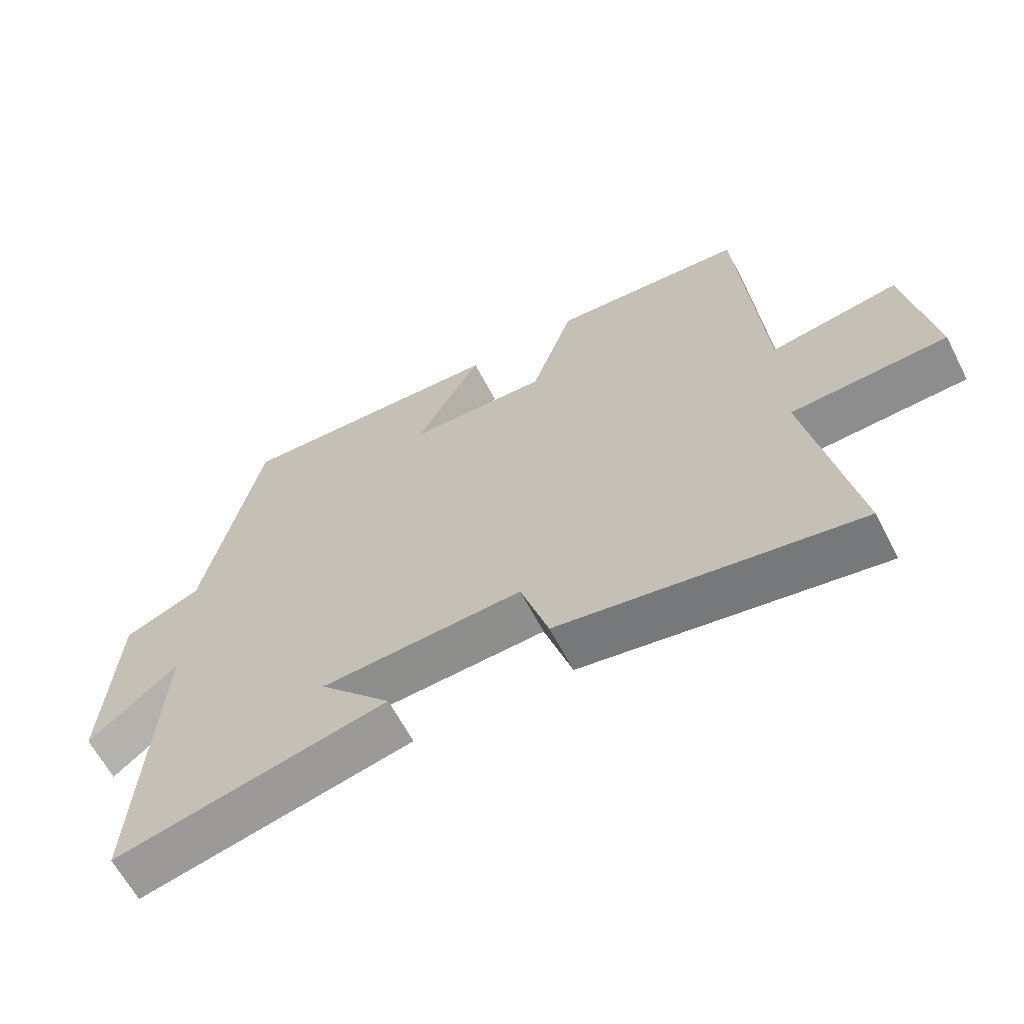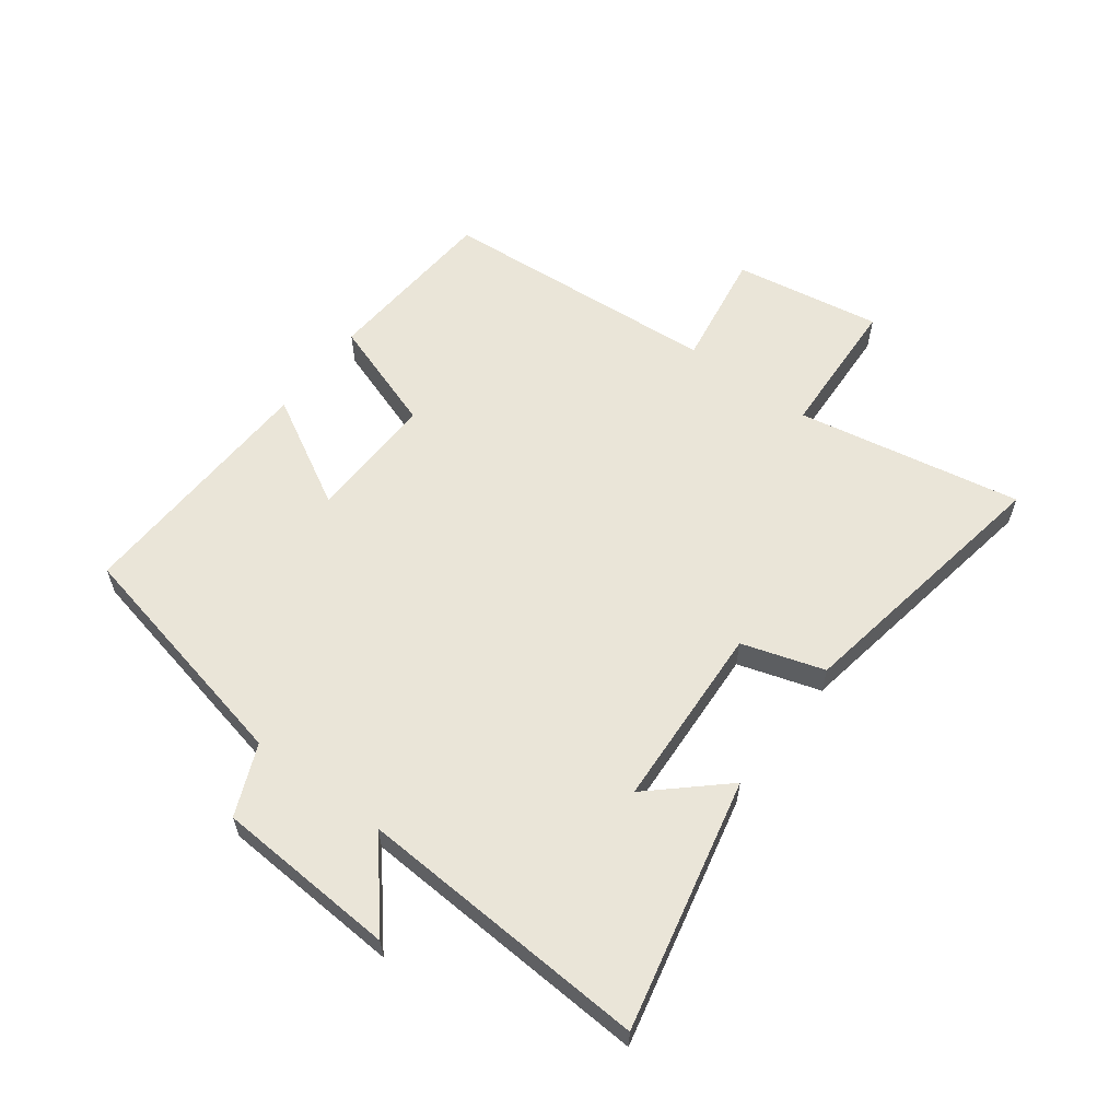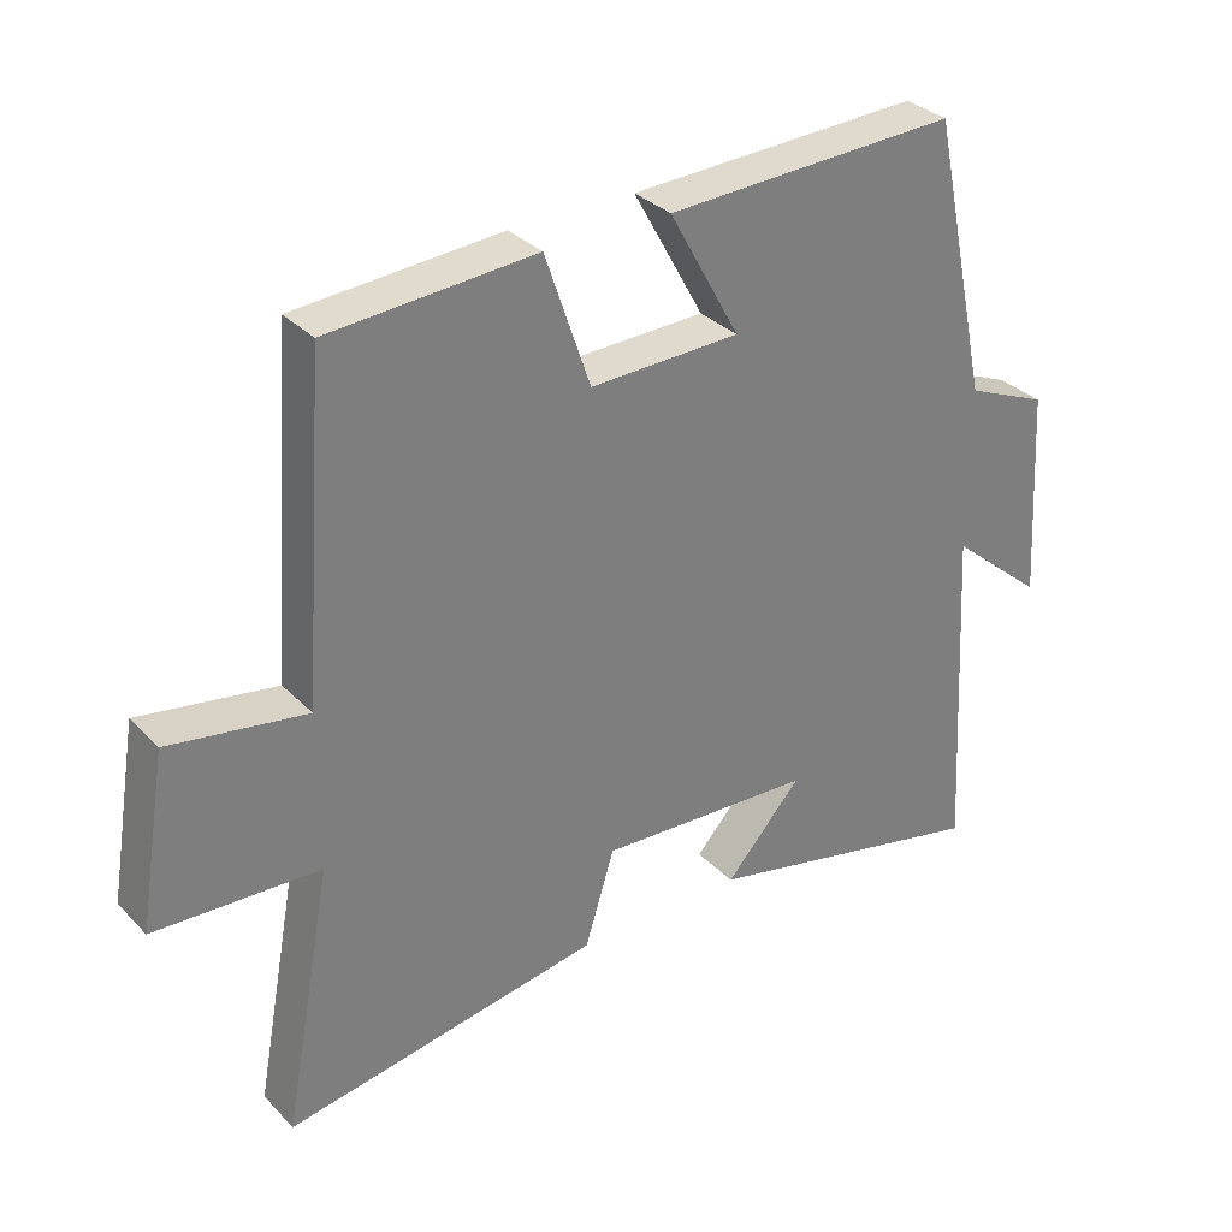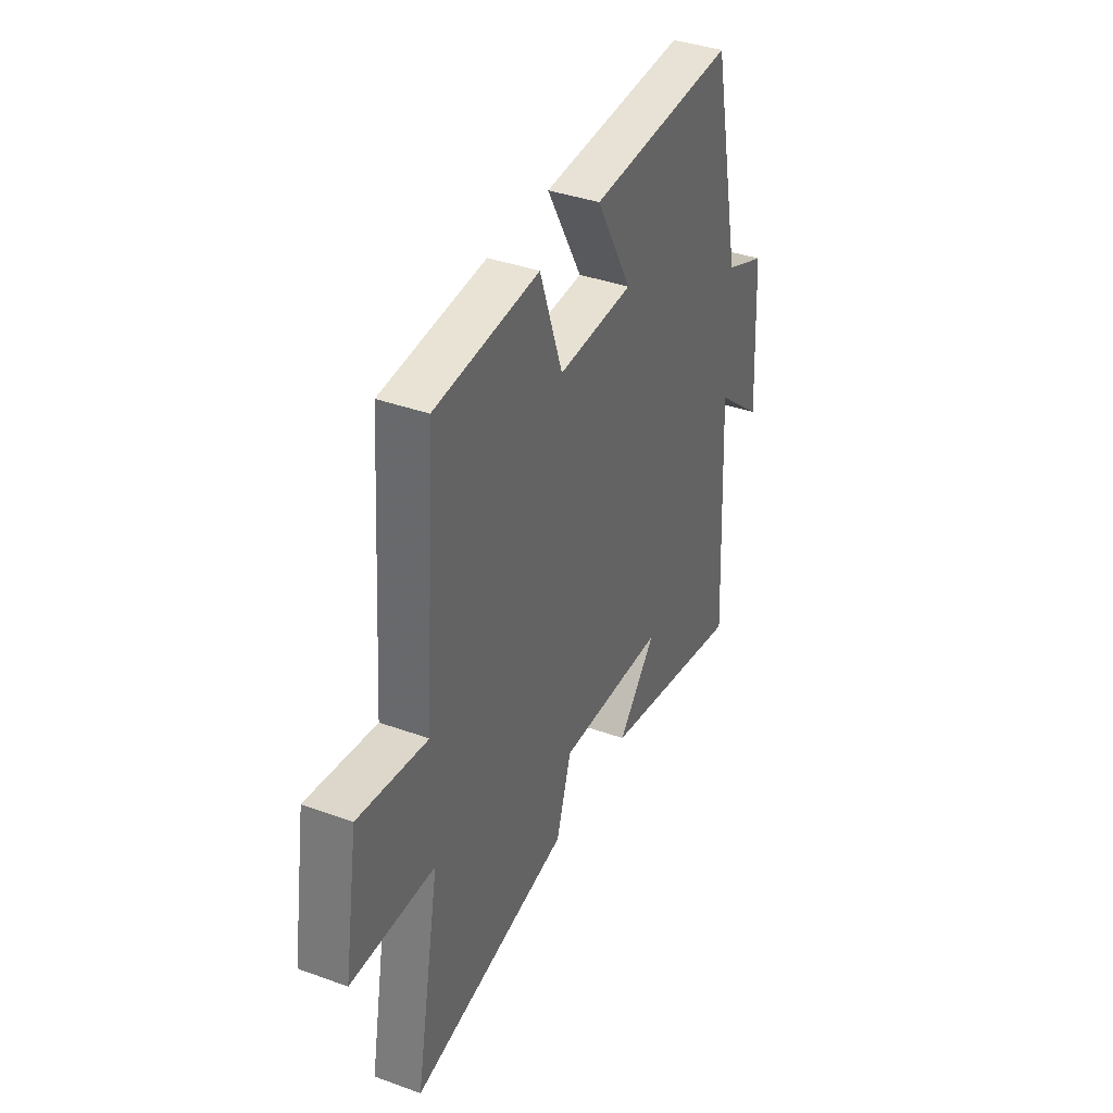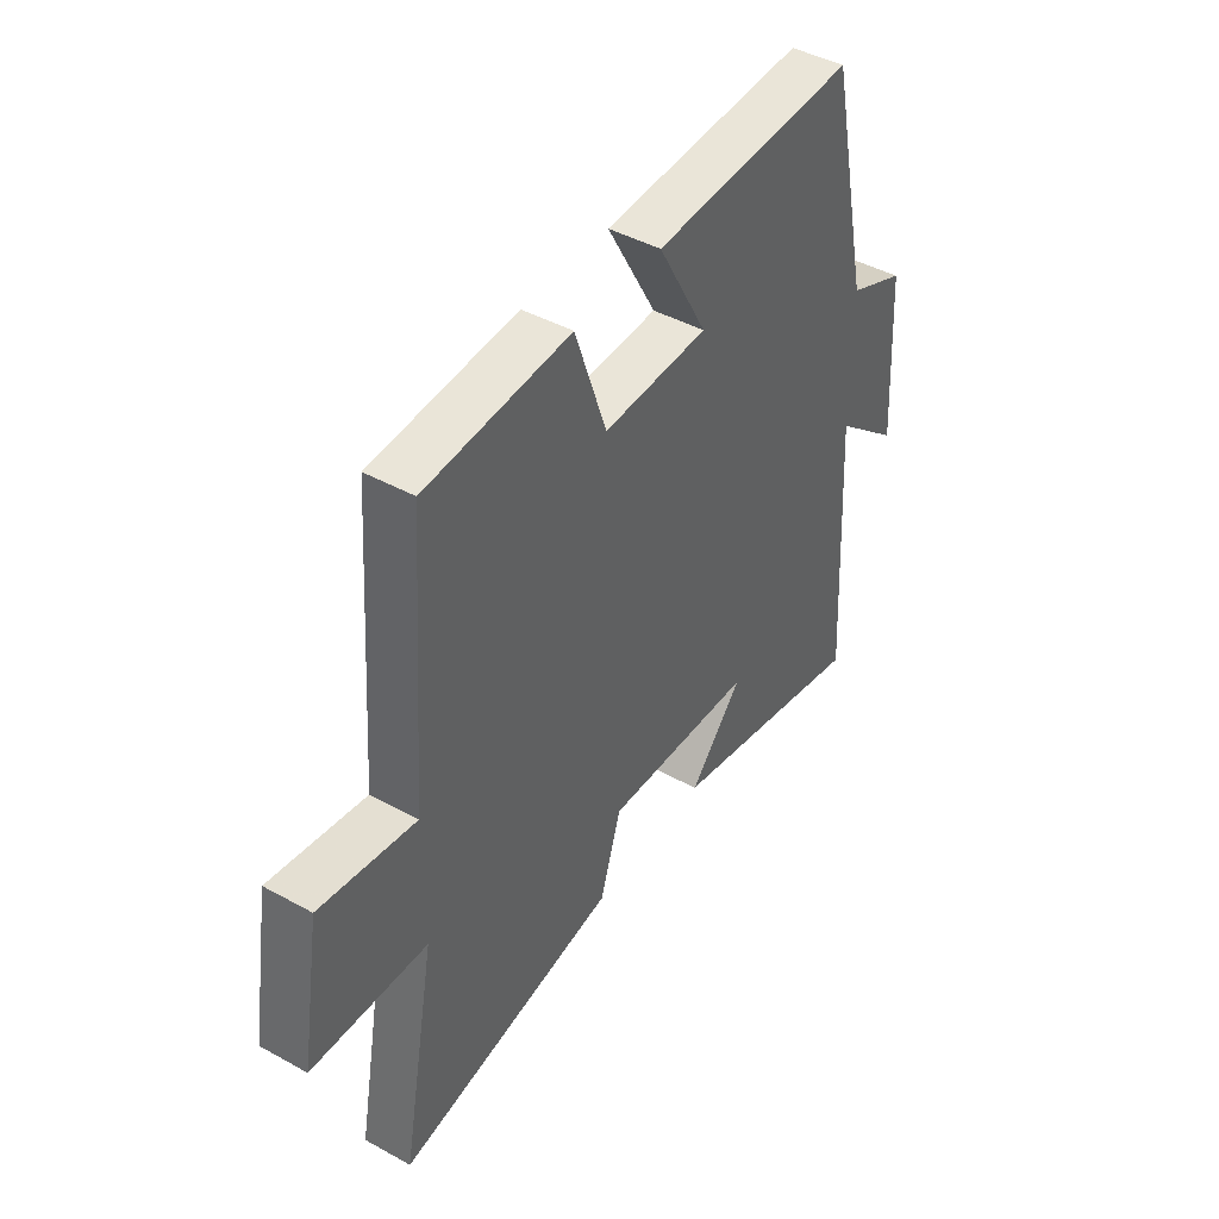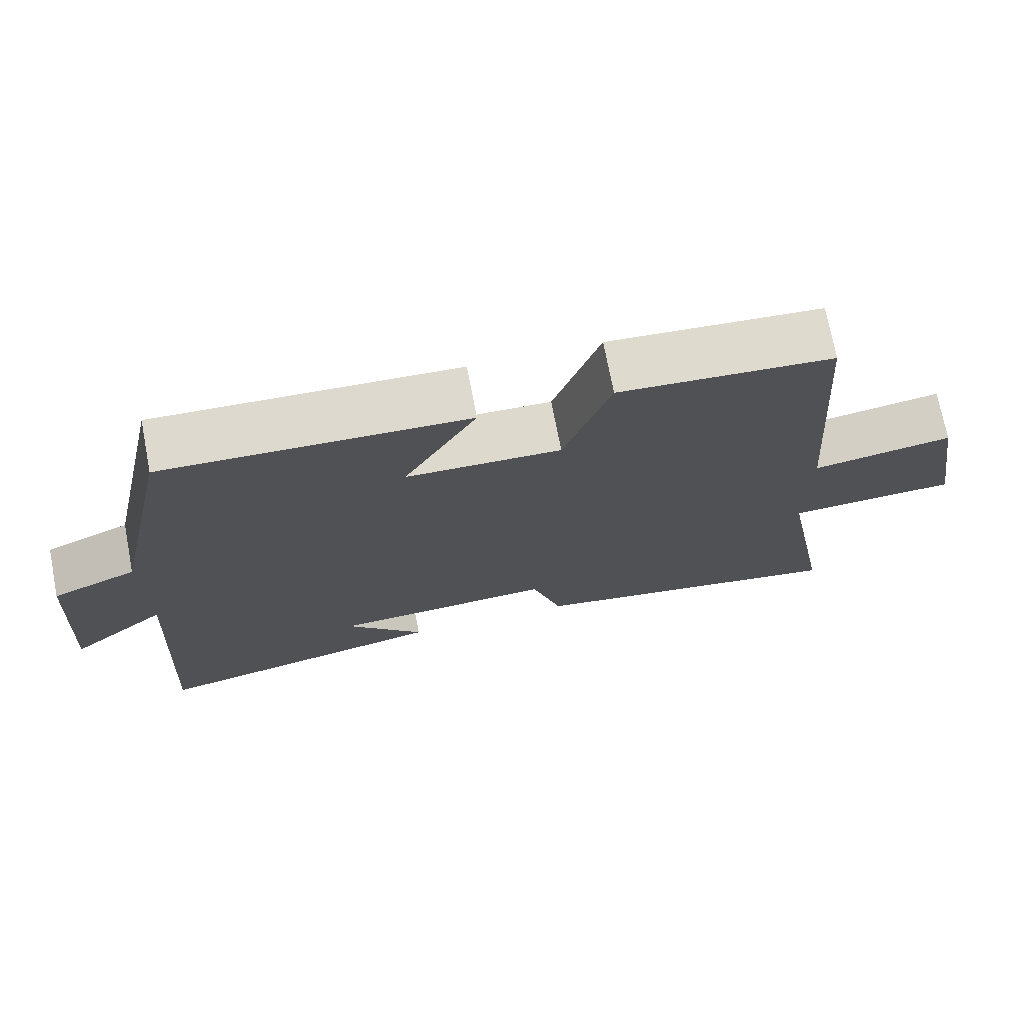
<metadata>
{"format":"obj","ext":"obj","renderer":"f3d","projection":"perspective","resolution":1024,"background":"white","views":[{"elev":-63.2,"azim":-152.6,"up":"+Z"},{"elev":59.5,"azim":126.8,"up":"+Y"},{"elev":32.1,"azim":-35.9,"up":"+Z"},{"elev":38.5,"azim":-65.5,"up":"+Z"},{"elev":44.0,"azim":-57.1,"up":"+Z"},{"elev":72.6,"azim":169.1,"up":"+Z"}]}
</metadata>
<code>
v -0.466 0.07 0.479
v -0.174 0.07 0.5
v -0.11 0.07 0.313
v 0.102 0.07 0.319
v 0.002 0.07 0.5
v 0.415 0.07 0.517
v 0.5 0.07 0.123
v 0.616 0.07 0.074
v 0.634 0.07 -0.224
v 0.5 0.07 -0.111
v 0.527 0.07 -0.592
v 0.116 0.07 -0.5
v 0.224 0.07 -0.381
v -0.08 0.07 -0.365
v -0.122 0.07 -0.5
v -0.569 0.07 -0.576
v -0.5 0.07 -0.206
v -0.733 0.07 -0.195
v -0.693 0.07 0.047
v -0.5 0.07 0.016
v -0.466 0 0.479
v -0.174 0 0.5
v -0.11 0 0.313
v 0.102 0 0.319
v 0.002 0 0.5
v 0.415 0 0.517
v 0.5 0 0.123
v 0.616 0 0.074
v 0.634 0 -0.224
v 0.5 0 -0.111
v 0.527 0 -0.592
v 0.116 0 -0.5
v 0.224 0 -0.381
v -0.08 0 -0.365
v -0.122 0 -0.5
v -0.569 0 -0.576
v -0.5 0 -0.206
v -0.733 0 -0.195
v -0.693 0 0.047
v -0.5 0 0.016
f 17 18 19 20
f 17 20 1 2
f 14 15 16 17
f 13 14 17
f 10 11 12 13
f 10 13 17
f 7 8 9 10
f 4 5 6 7
f 3 4 7 10
f 17 2 3
f 3 10 17
f 40 39 38 37
f 22 21 40 37
f 37 36 35 34
f 37 34 33
f 33 32 31 30
f 37 33 30
f 30 29 28 27
f 27 26 25 24
f 30 27 24 23
f 23 22 37
f 37 30 23
f 1 21 22 2
f 2 22 23 3
f 3 23 24 4
f 4 24 25 5
f 5 25 26 6
f 6 26 27 7
f 7 27 28 8
f 8 28 29 9
f 9 29 30 10
f 10 30 31 11
f 11 31 32 12
f 12 32 33 13
f 13 33 34 14
f 14 34 35 15
f 15 35 36 16
f 16 36 37 17
f 17 37 38 18
f 18 38 39 19
f 19 39 40 20
f 20 40 21 1

</code>
